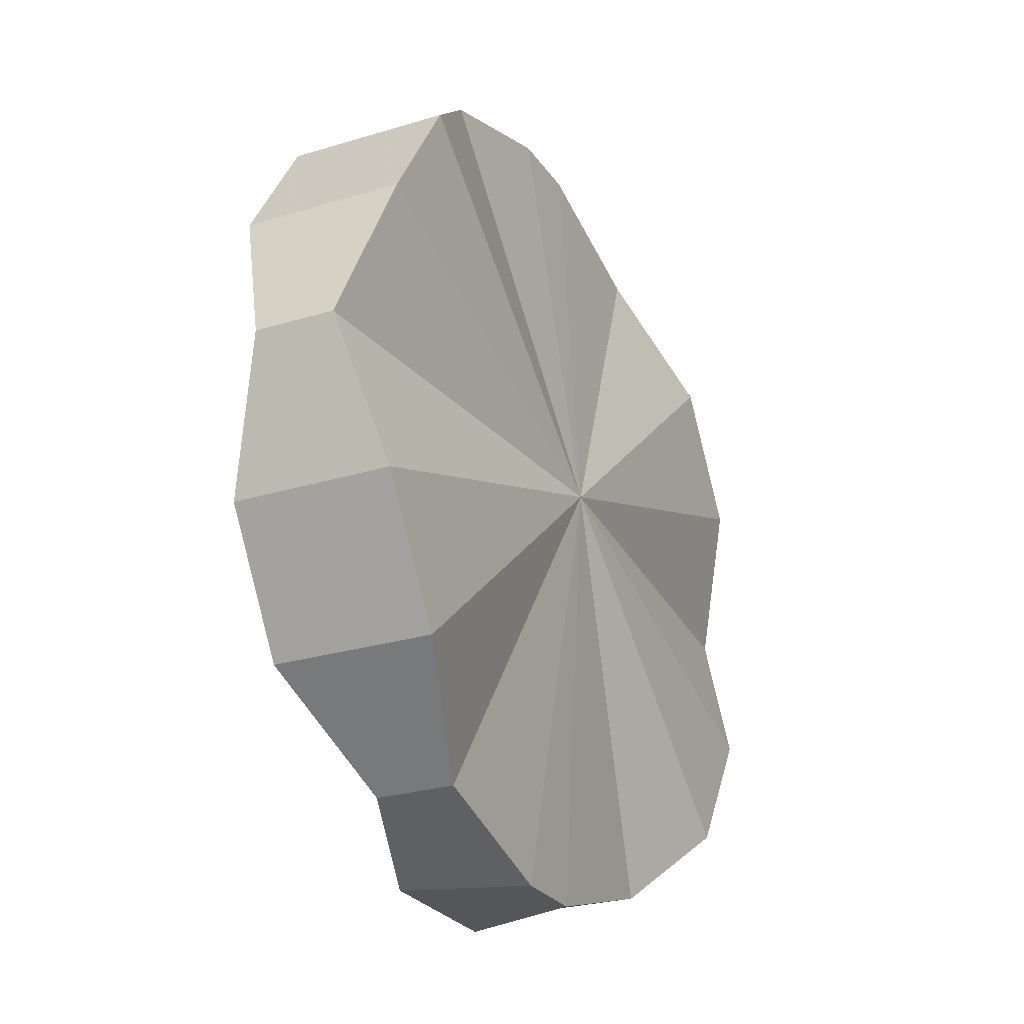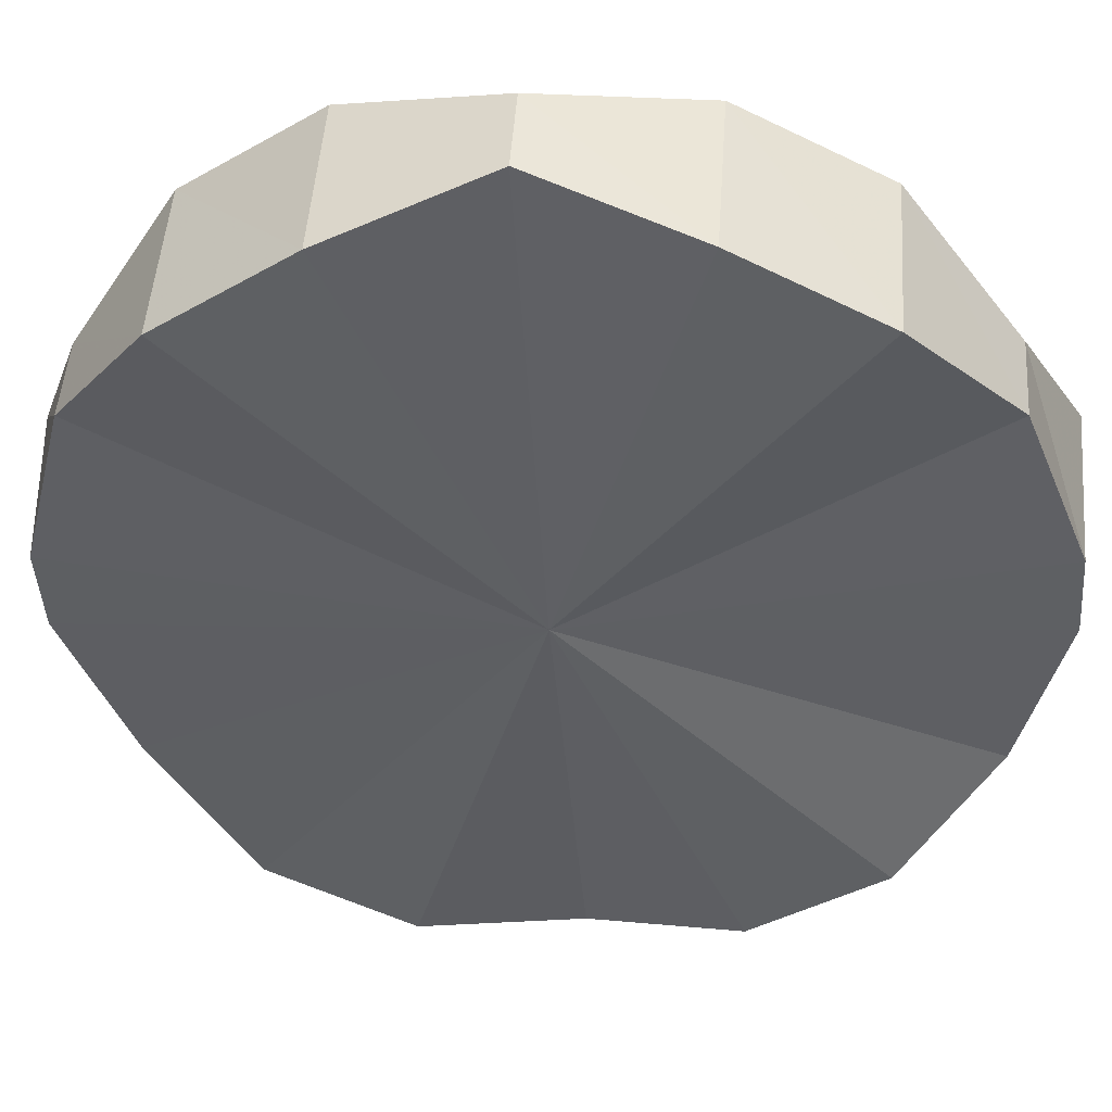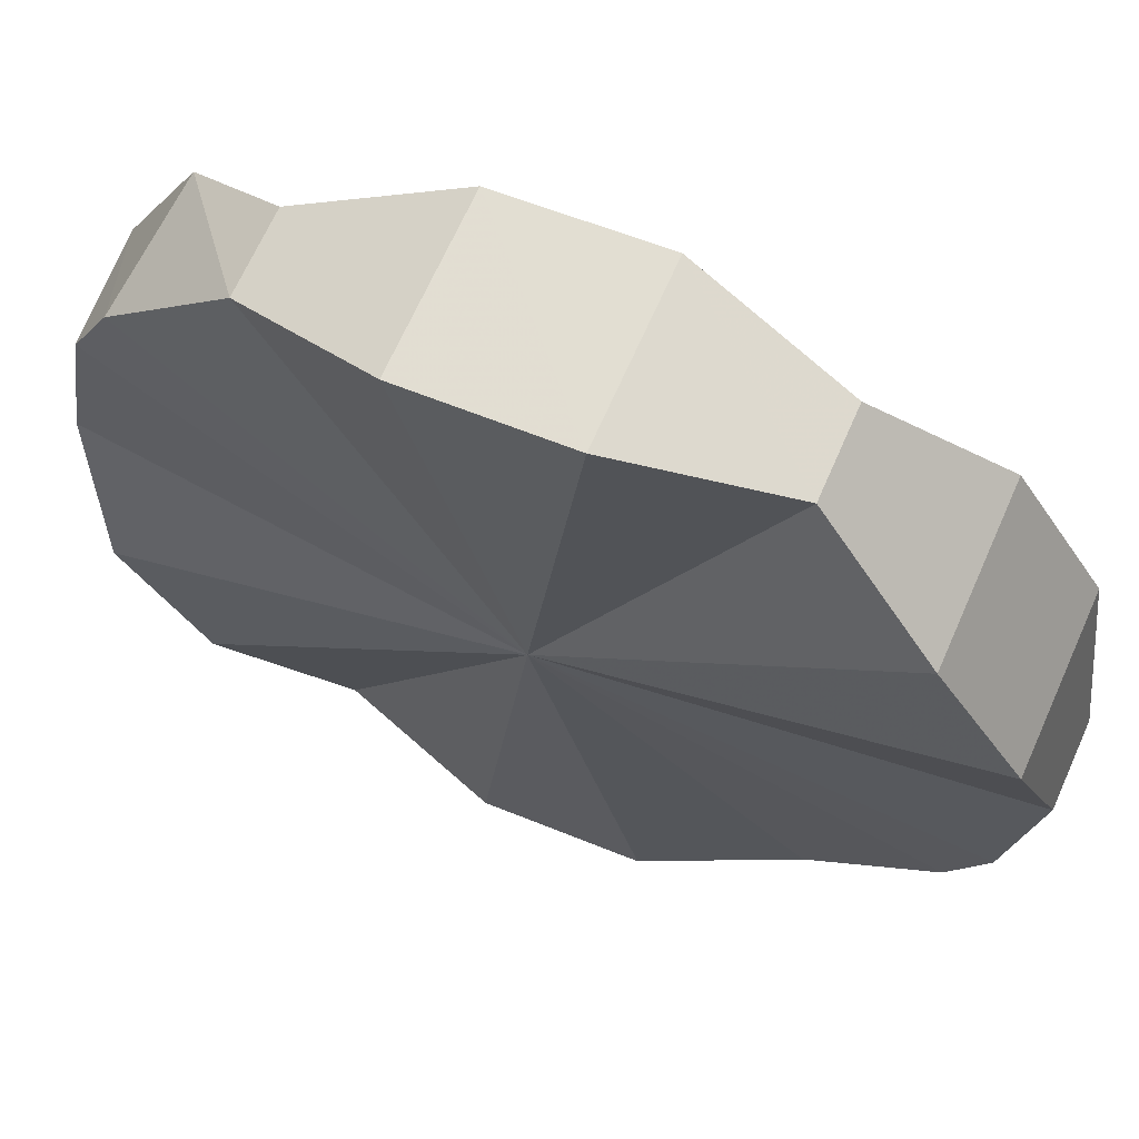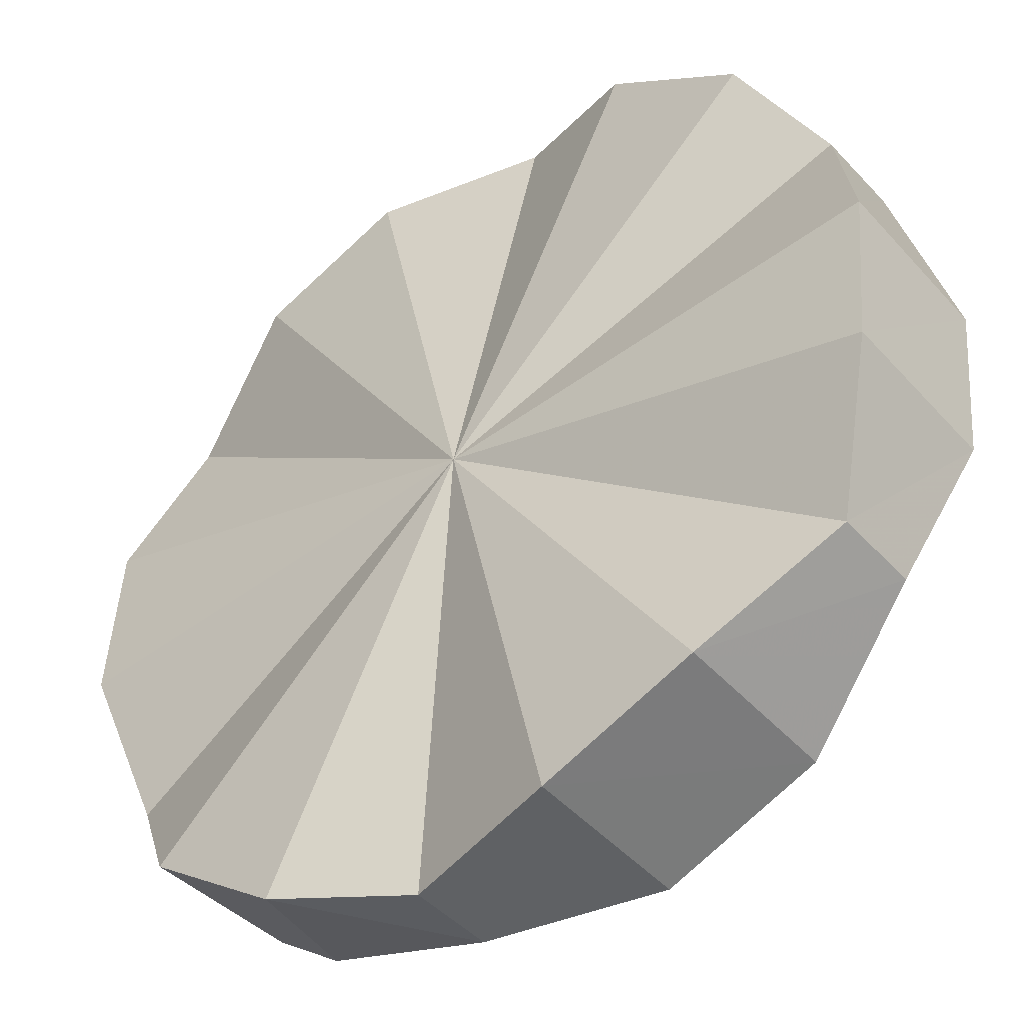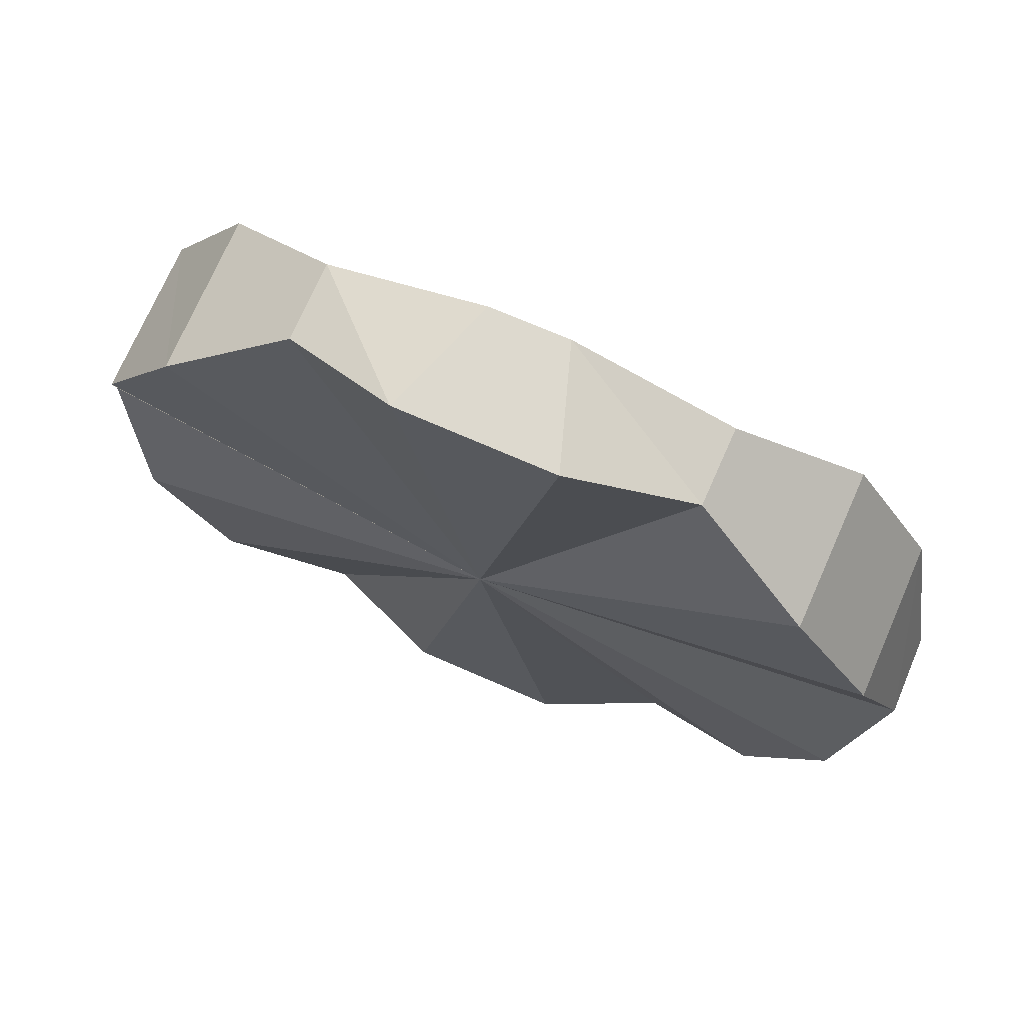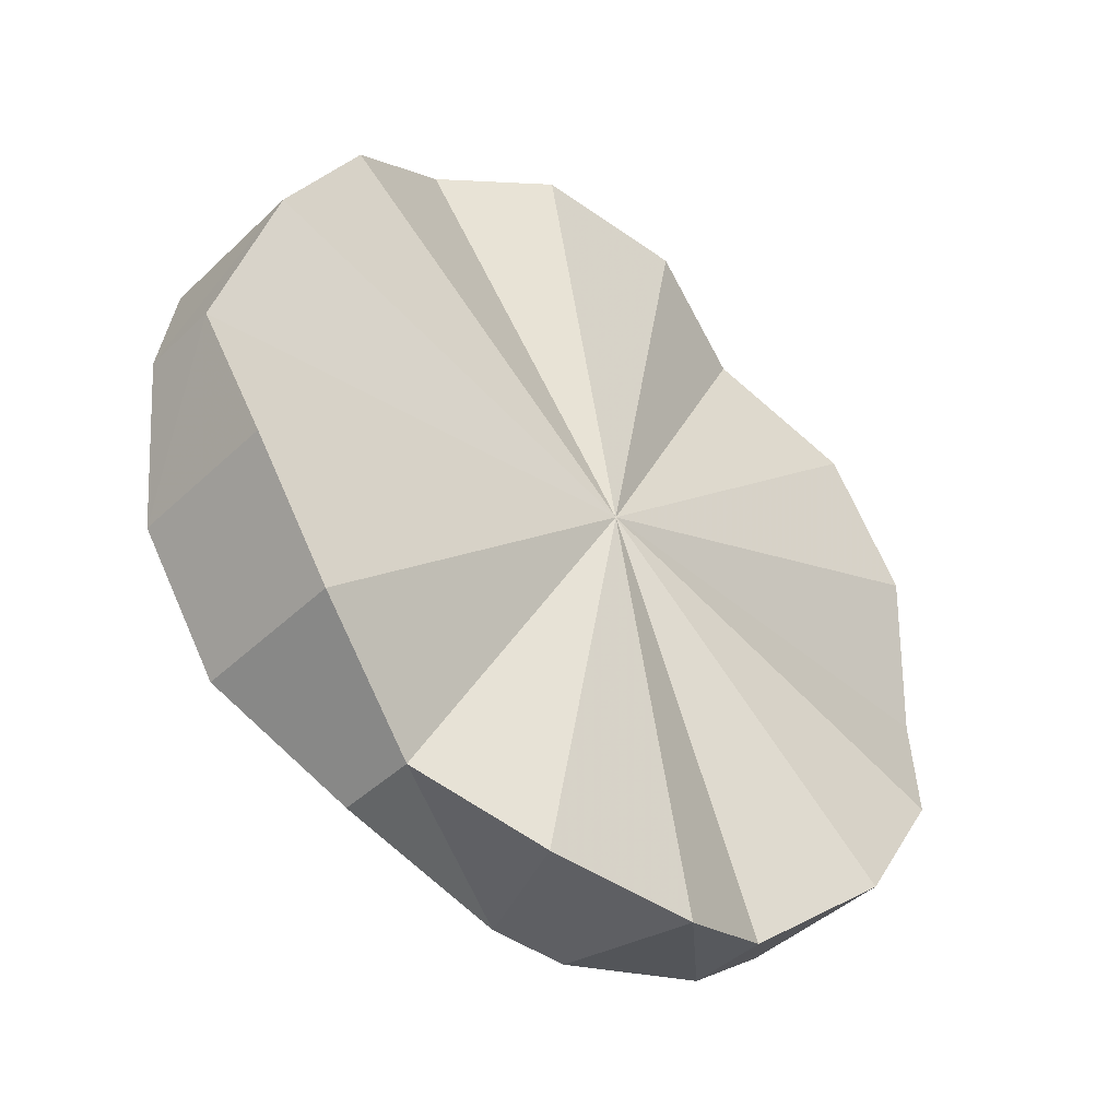
<metadata>
{"format":"obj","ext":"obj","renderer":"f3d","projection":"perspective","resolution":1024,"background":"white","views":[{"elev":-25.6,"azim":-108.8,"up":"+Z"},{"elev":2.3,"azim":-84.5,"up":"+Y"},{"elev":-61.7,"azim":55.0,"up":"+Y"},{"elev":70.0,"azim":-152.1,"up":"+Y"},{"elev":71.8,"azim":158.5,"up":"+Z"},{"elev":-41.8,"azim":93.9,"up":"+Z"}]}
</metadata>
<code>
o 4519
v 2162 1868 7.556
v 2162 1868 7.582
v 2162 1868 7.556
v 2162 1868 7.604
v 2162 1868 7.582
v 2162 1868 7.53
v 2162 1868 7.53
v 2162 1868 7.621
v 2162 1868 7.604
v 2162 1868 7.508
v 2162 1868 7.508
v 2162 1868 7.491
v 2162 1868 7.491
v 2162 1868 7.482
v 2162 1868 7.482
v 2162 1868 7.63
v 2162 1868 7.621
v 2162 1868 7.482
v 2162 1868 7.482
v 2162 1868 7.63
v 2162 1868 7.63
v 2162 1868 7.63
v 2162 1868 7.556
v 2162 1868 7.621
v 2162 1868 7.63
v 2162 1868 7.604
v 2162 1868 7.621
v 2162 1868 7.582
v 2162 1868 7.604
v 2162 1868 7.556
v 2162 1868 7.582
v 2162 1868 7.53
v 2162 1868 7.556
v 2162 1868 7.508
v 2162 1868 7.53
v 2162 1868 7.491
v 2162 1868 7.508
v 2162 1868 7.491
v 2162 1868 7.482
v 2162 1868 7.604
v 2162 1868 7.621
v 2162 1868 7.582
v 2162 1868 7.556
v 2162 1868 7.53
v 2162 1868 7.508
v 2162 1868 7.491
v 2162 1868 7.482
v 2162 1868 7.482
v 2162 1868 7.508
v 2162 1868 7.491
v 2162 1868 7.53
v 2162 1868 7.556
v 2162 1868 7.582
v 2162 1868 7.604
v 2162 1868 7.621
v 2162 1868 7.63
v 2162 1868 7.63
v 2162 1868 7.556
v 2162 1868 7.582
v 2162 1868 7.582
v 2162 1868 7.604
v 2162 1868 7.604
v 2162 1868 7.621
v 2162 1868 7.621
v 2162 1868 7.53
v 2162 1868 7.556
v 2162 1868 7.508
v 2162 1868 7.53
v 2162 1868 7.491
v 2162 1868 7.508
v 2162 1868 7.482
v 2162 1868 7.491
v 2162 1868 7.482
v 2162 1868 7.482
v 2162 1868 7.63
v 2162 1868 7.63
v 2162 1868 7.63
v 2162 1868 7.621
v 2162 1868 7.621
v 2162 1868 7.604
v 2162 1868 7.604
v 2162 1868 7.582
v 2162 1868 7.582
v 2162 1868 7.556
v 2162 1868 7.556
v 2162 1868 7.53
v 2162 1868 7.53
v 2162 1868 7.508
v 2162 1868 7.508
v 2162 1868 7.491
v 2162 1868 7.491
v 2162 1868 7.556
v 2162 1868 7.582
v 2162 1868 7.556
v 2162 1868 7.604
v 2162 1868 7.53
v 2162 1868 7.621
v 2162 1868 7.508
v 2162 1868 7.63
v 2162 1868 7.491
v 2162 1868 7.63
v 2162 1868 7.482
v 2162 1868 7.621
v 2162 1868 7.482
v 2162 1868 7.604
v 2162 1868 7.491
v 2162 1868 7.582
v 2162 1868 7.508
v 2162 1868 7.556
v 2162 1868 7.53
f 1 2 3
f 2 4 5
f 6 1 7
f 4 8 9
f 10 6 11
f 12 10 13
f 14 12 15
f 8 16 17
f 18 14 19
f 16 20 21
f 17 22 21
f 23 17 21
f 20 24 25
f 24 26 27
f 26 28 29
f 28 30 31
f 30 32 33
f 32 34 35
f 34 36 37
f 36 18 38
f 38 39 19
f 23 38 19
f 23 40 41
f 23 42 40
f 23 43 42
f 23 44 43
f 23 45 44
f 23 46 45
f 23 47 46
f 23 48 47
f 23 49 50
f 23 51 49
f 23 52 51
f 23 53 52
f 23 54 53
f 23 55 54
f 23 56 55
f 23 57 56
f 58 59 60
f 60 61 62
f 62 63 64
f 65 66 58
f 67 68 65
f 69 70 67
f 71 72 69
f 73 74 71
f 75 76 77
f 77 78 79
f 79 80 81
f 81 82 83
f 83 84 85
f 85 86 87
f 87 88 89
f 89 90 91
f 92 93 94
f 92 95 93
f 92 94 96
f 92 97 95
f 92 96 98
f 92 99 97
f 92 98 100
f 92 101 99
f 92 100 102
f 92 103 101
f 92 102 104
f 92 105 103
f 92 104 106
f 92 107 105
f 92 106 108
f 92 109 107
f 92 108 110
f 92 110 109

</code>
